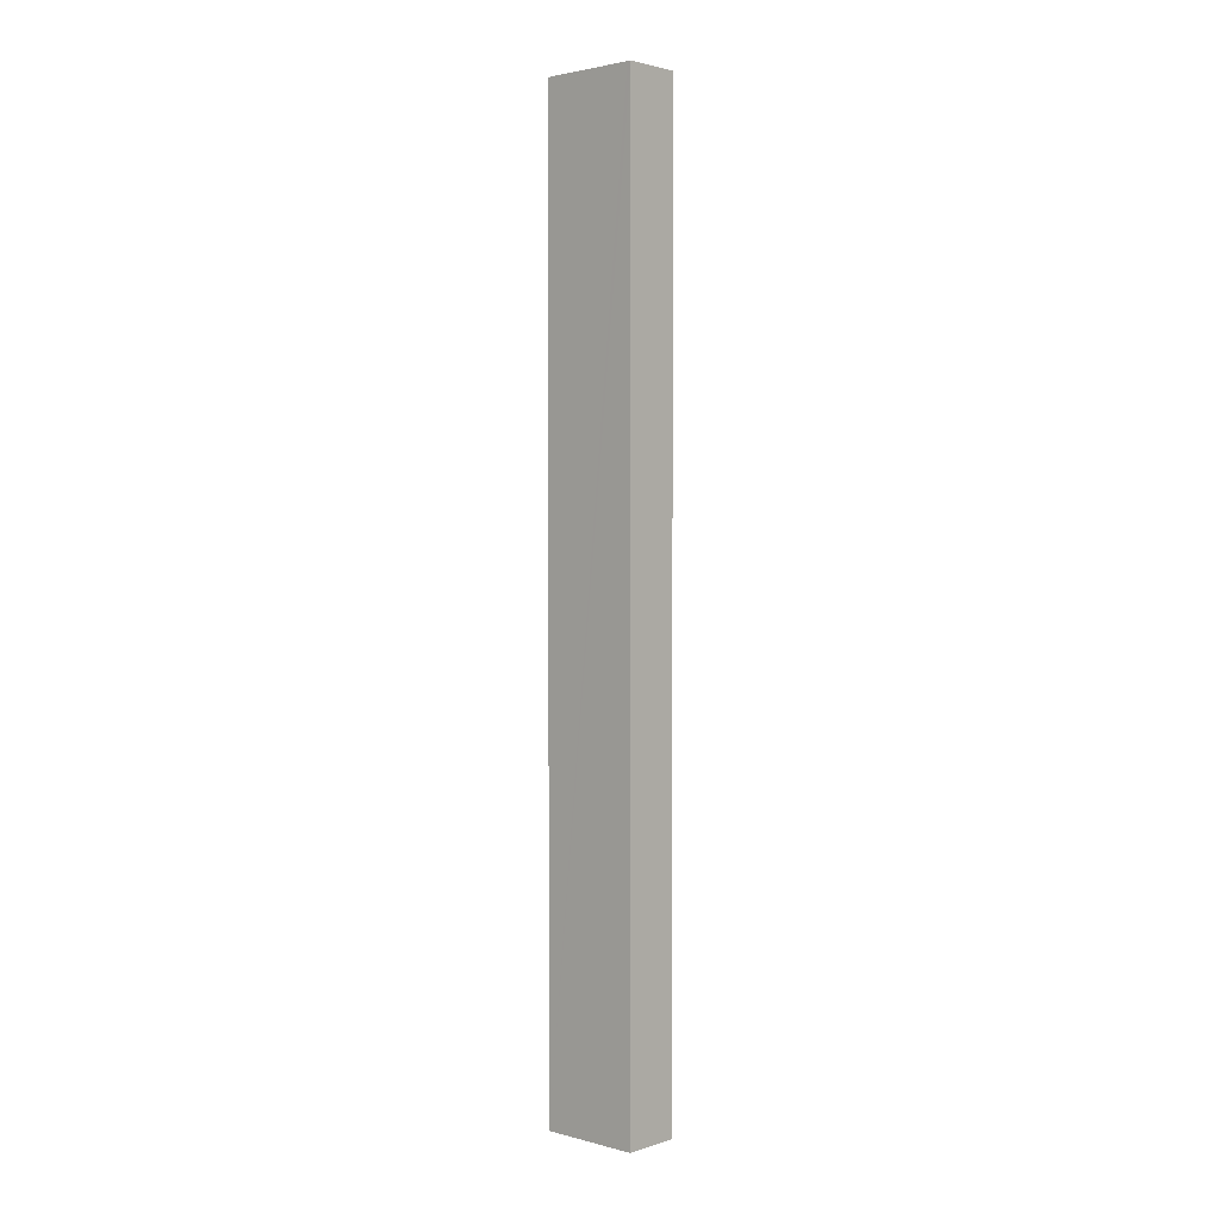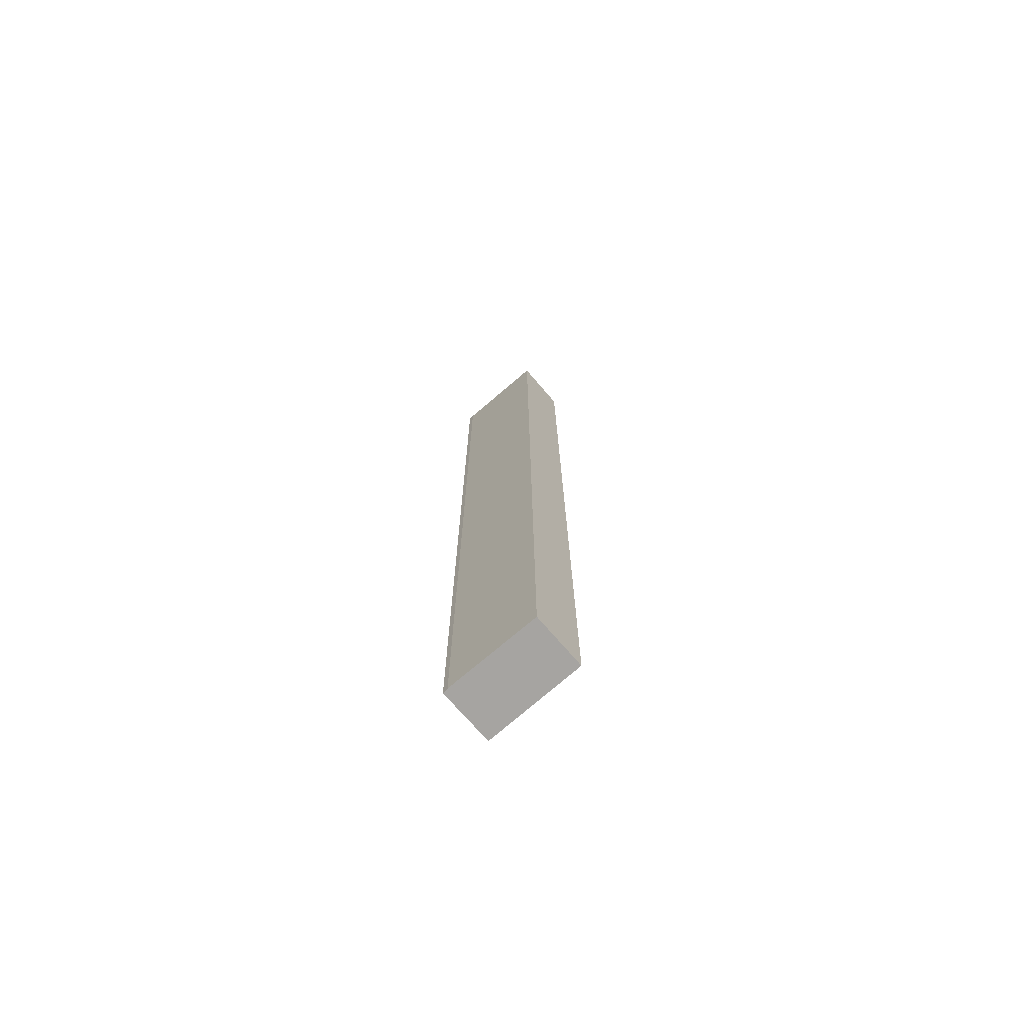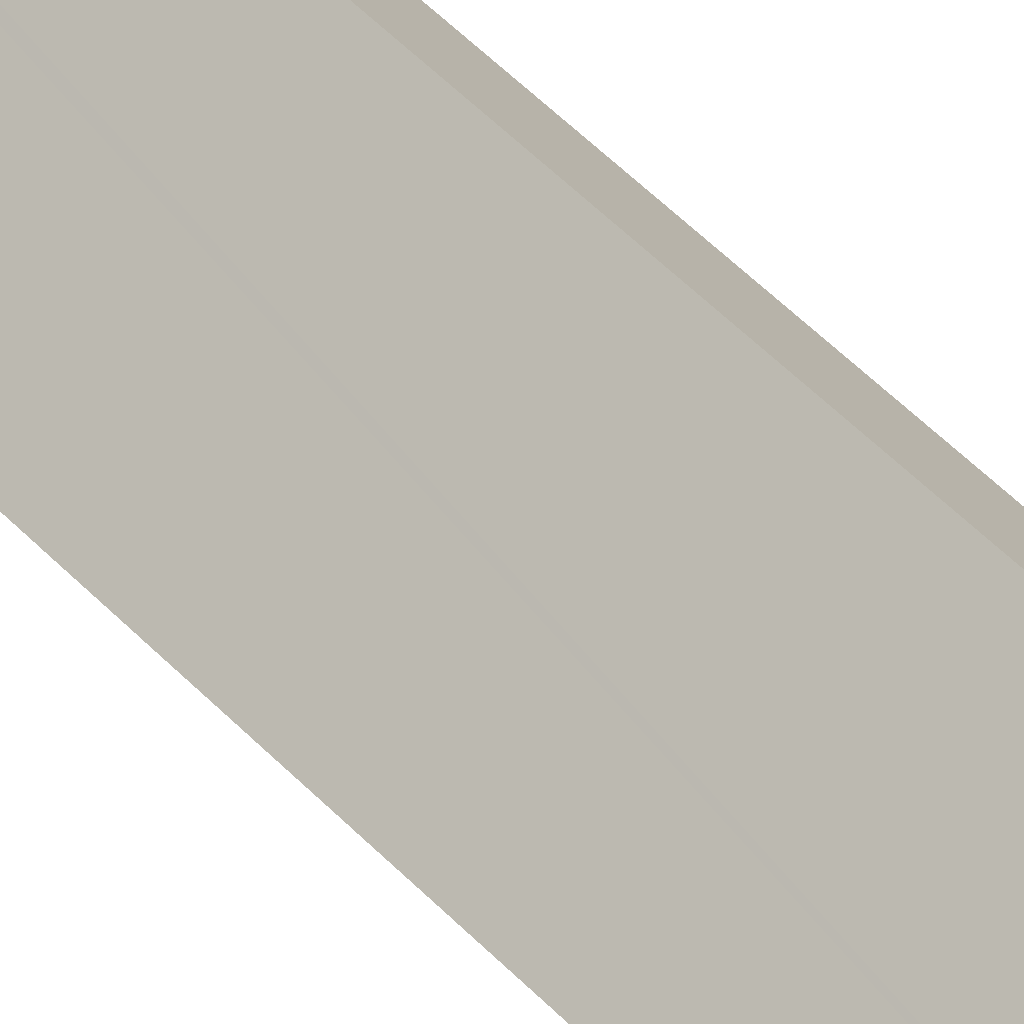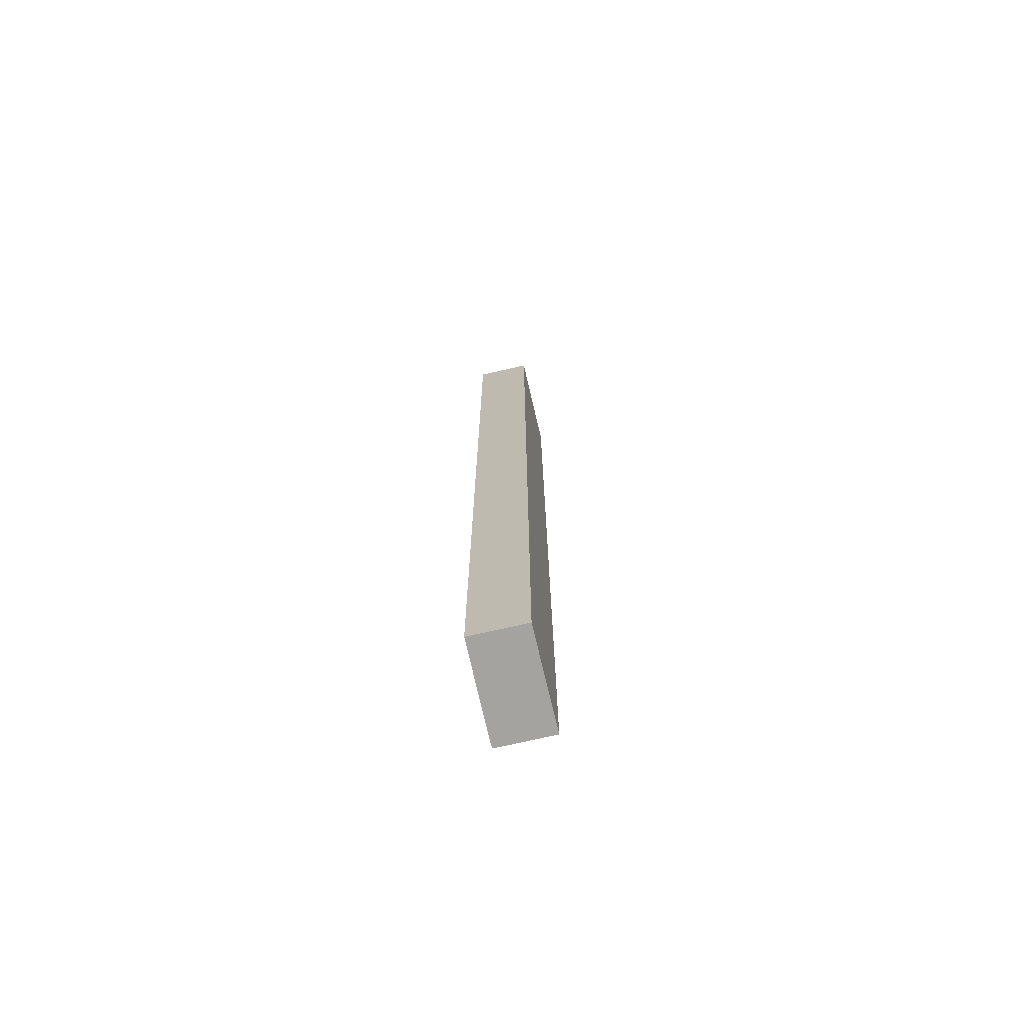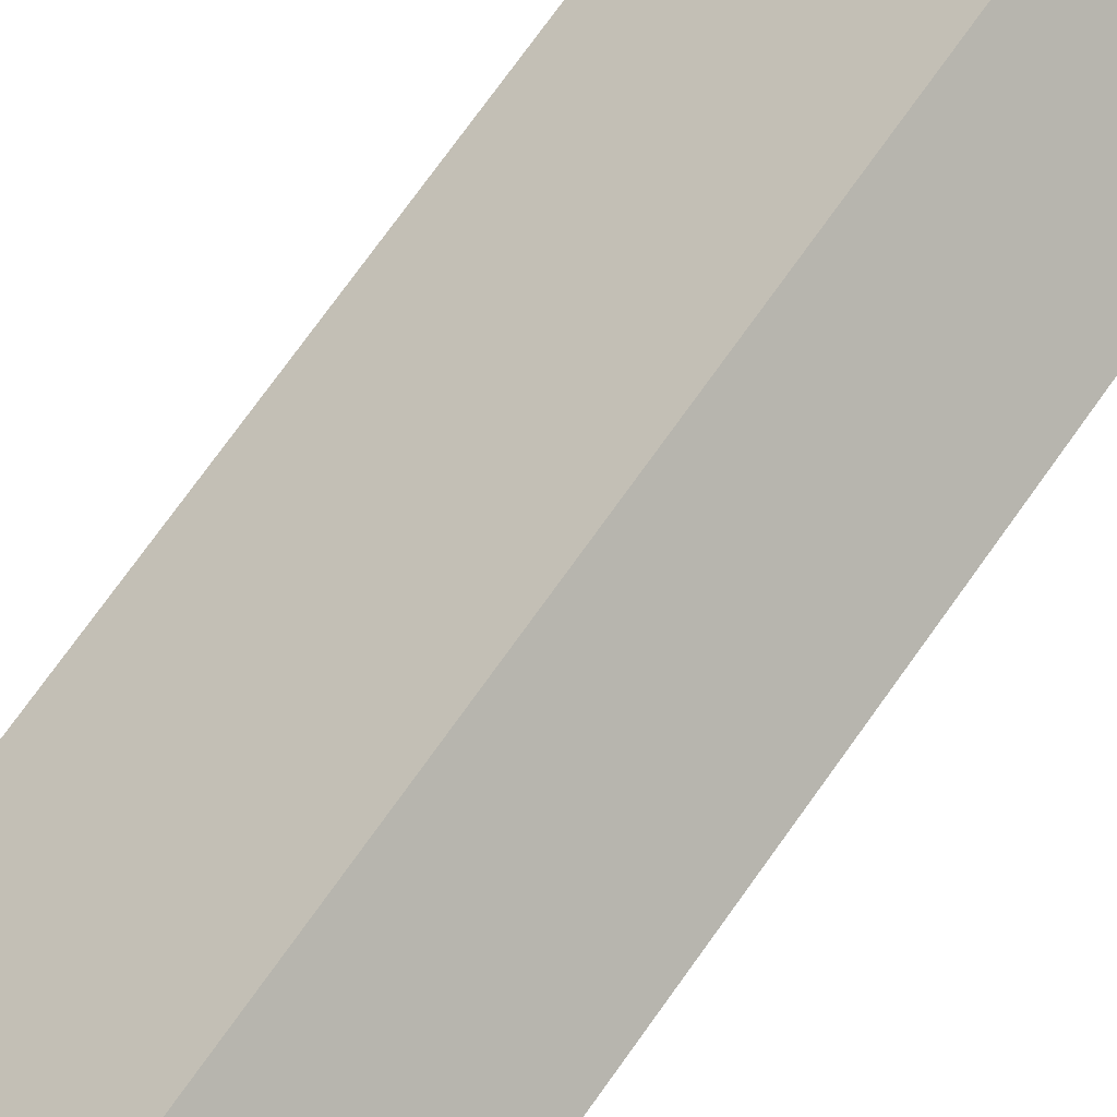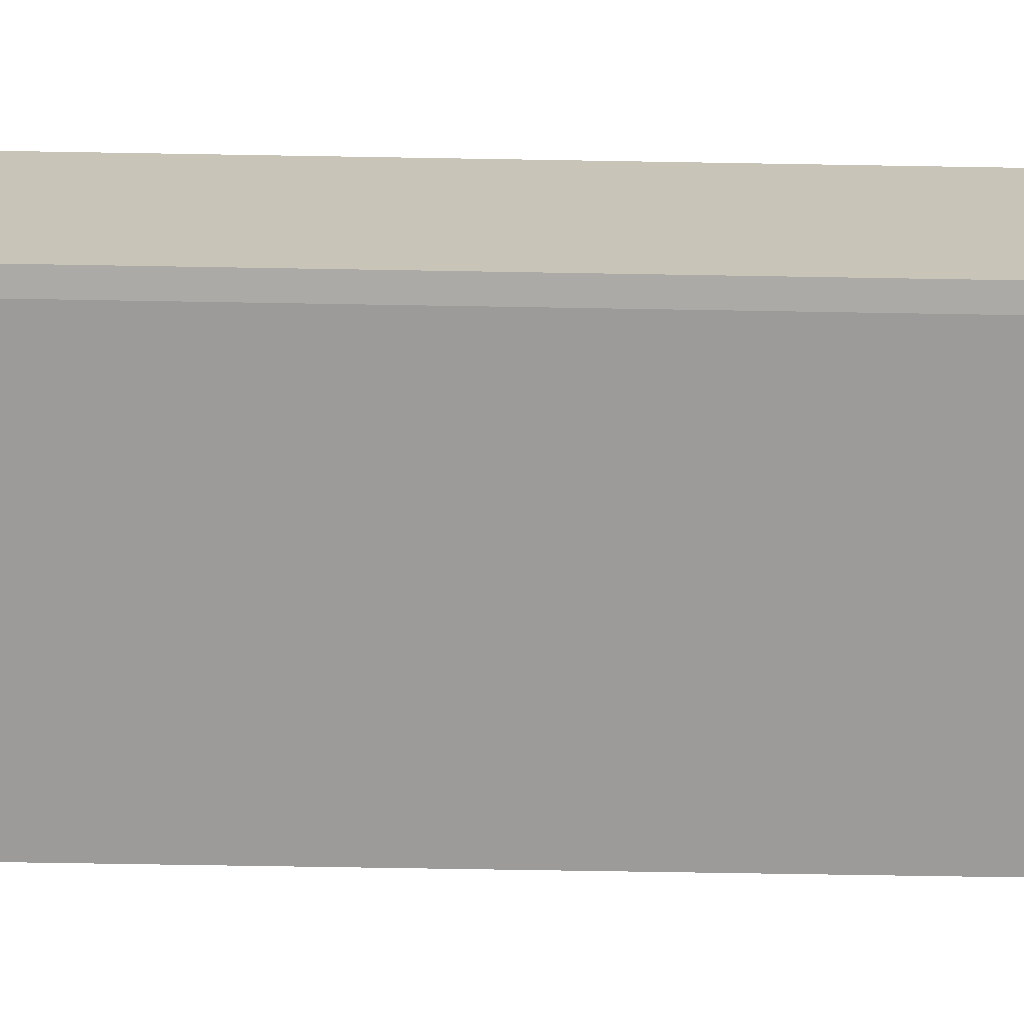
<metadata>
{"format":"obj","ext":"obj","renderer":"f3d","projection":"perspective","resolution":1024,"background":"white","views":[{"elev":2.3,"azim":2.7,"up":"+Y"},{"elev":-73.5,"azim":-178.7,"up":"+Y"},{"elev":48.0,"azim":-40.5,"up":"+Z"},{"elev":-72.8,"azim":-116.7,"up":"+Y"},{"elev":57.1,"azim":31.9,"up":"+Z"},{"elev":-30.2,"azim":88.2,"up":"+Z"}]}
</metadata>
<code>
v  2.508 21.26 0.475
v  1.646 21.26 1.378
v  1.711 21.26 1.433
v  0 21.26 1.302e-15
v  0.785 21.26 -0.953
v  2.421 21.26 0.386
v  0.785 5.835e-17 -0.953
v  0 0 0
v  1.711 -8.775e-17 1.433
v  1.646 -8.438e-17 1.378
v  2.508 -2.909e-17 0.475
v  2.421 -2.364e-17 0.386
g defaultobject
f 1 2 3
f 2 1 4
f 4 1 5
f 5 1 6
f 7 4 5
f 4 7 8
f 8 2 4
f 2 8 3
f 3 8 9
f 9 8 10
f 9 1 3
f 1 9 11
f 11 6 1
f 6 11 12
f 12 5 6
f 5 12 7
f 10 11 9
f 11 10 8
f 11 8 12
f 12 8 7

</code>
